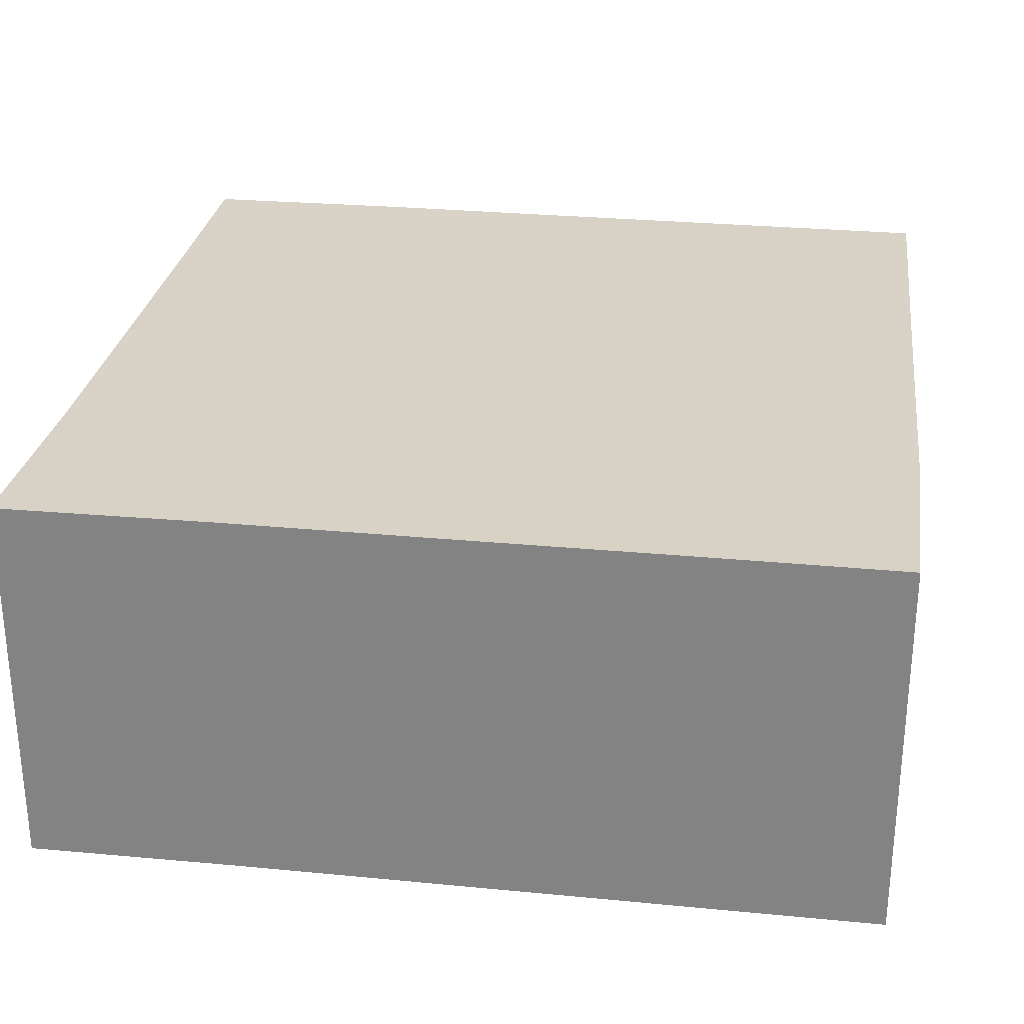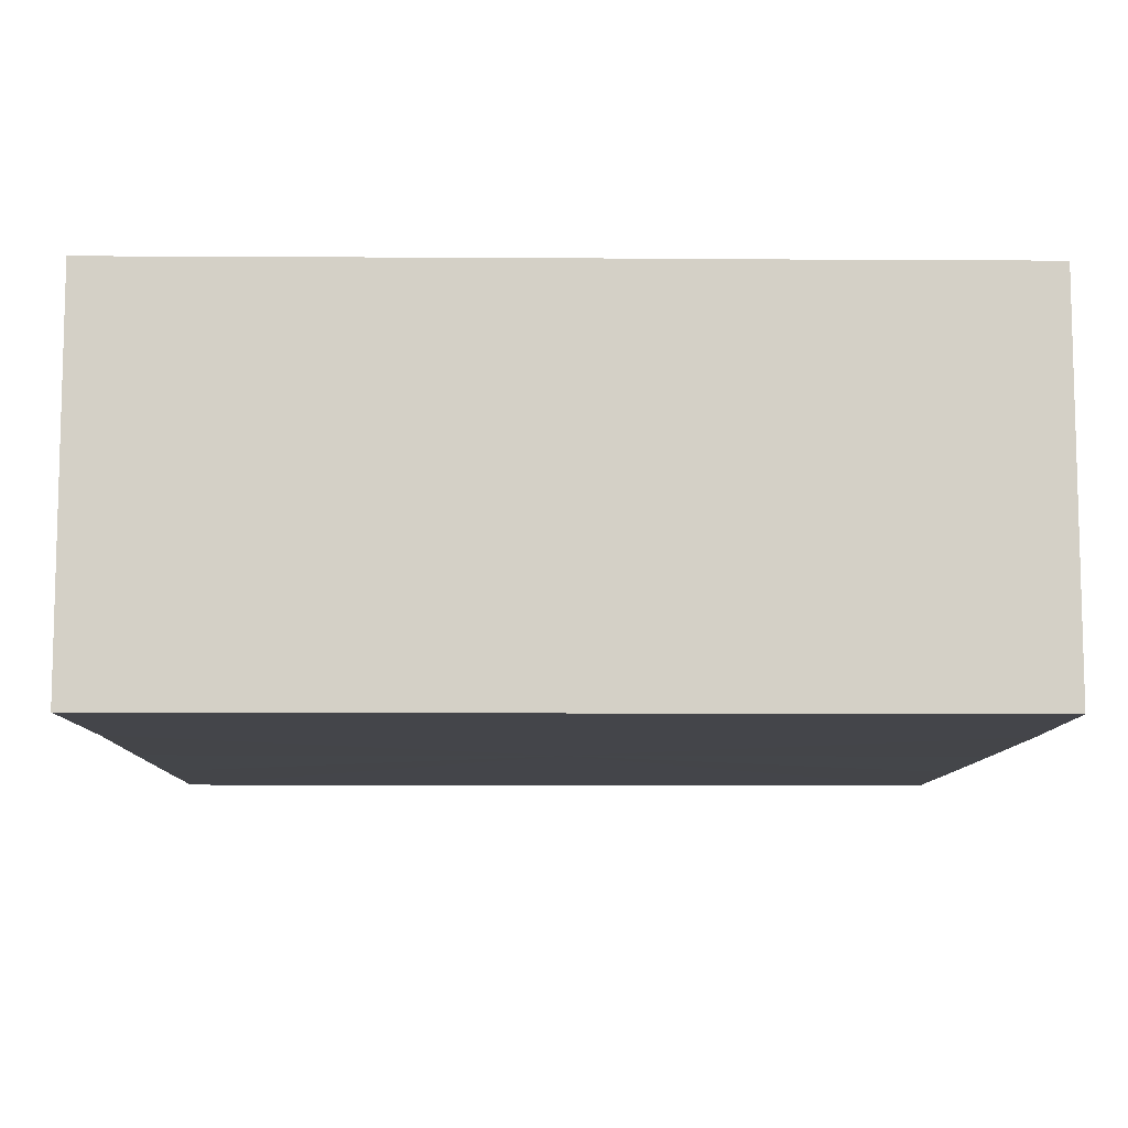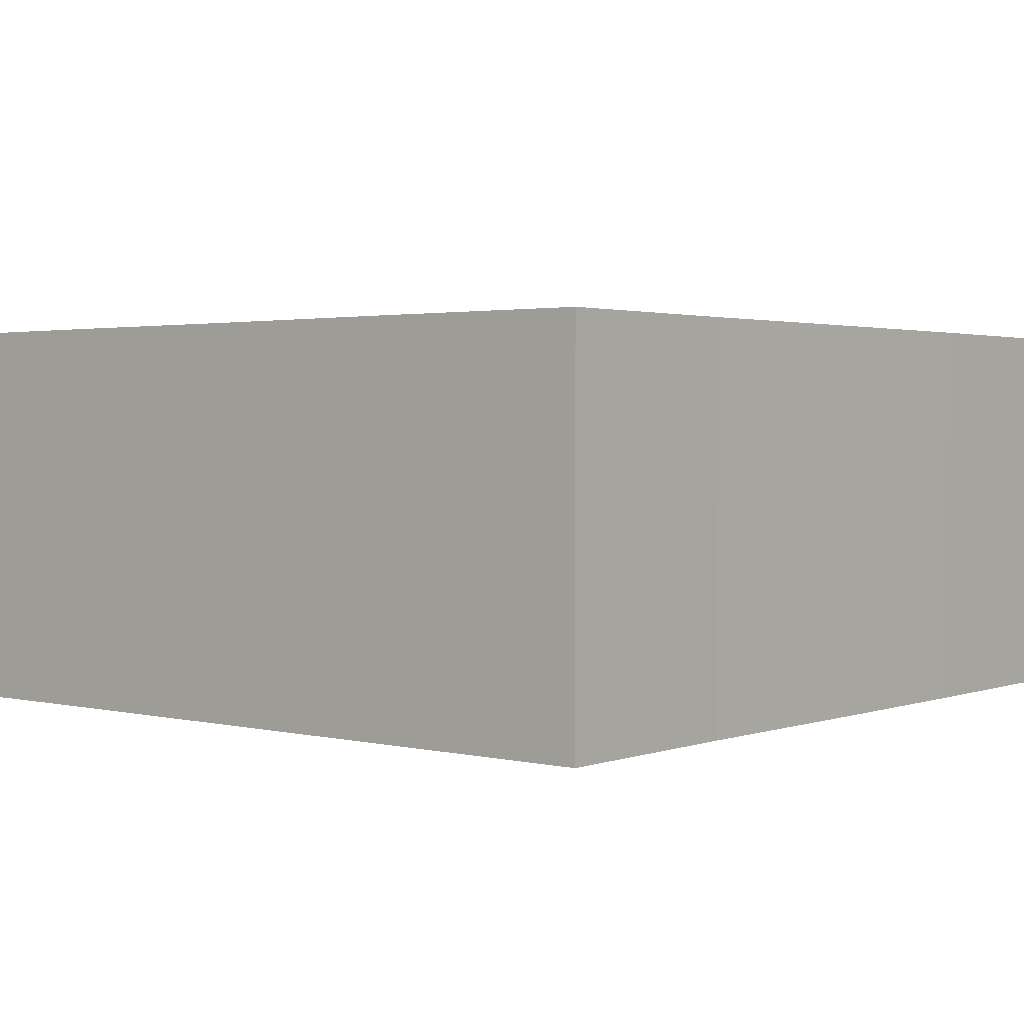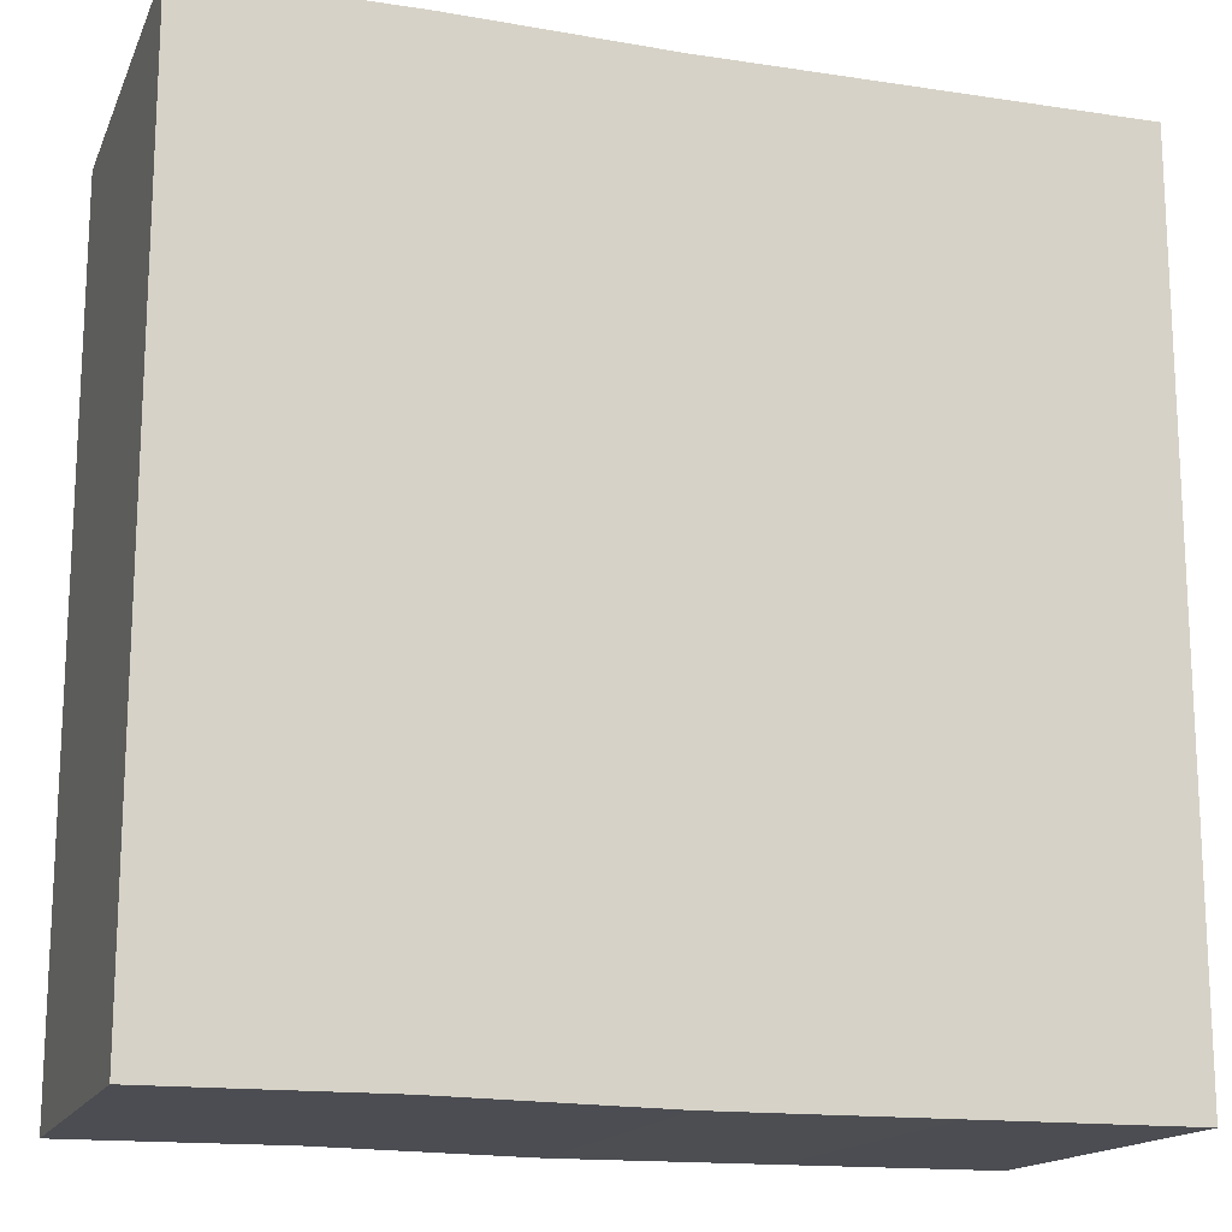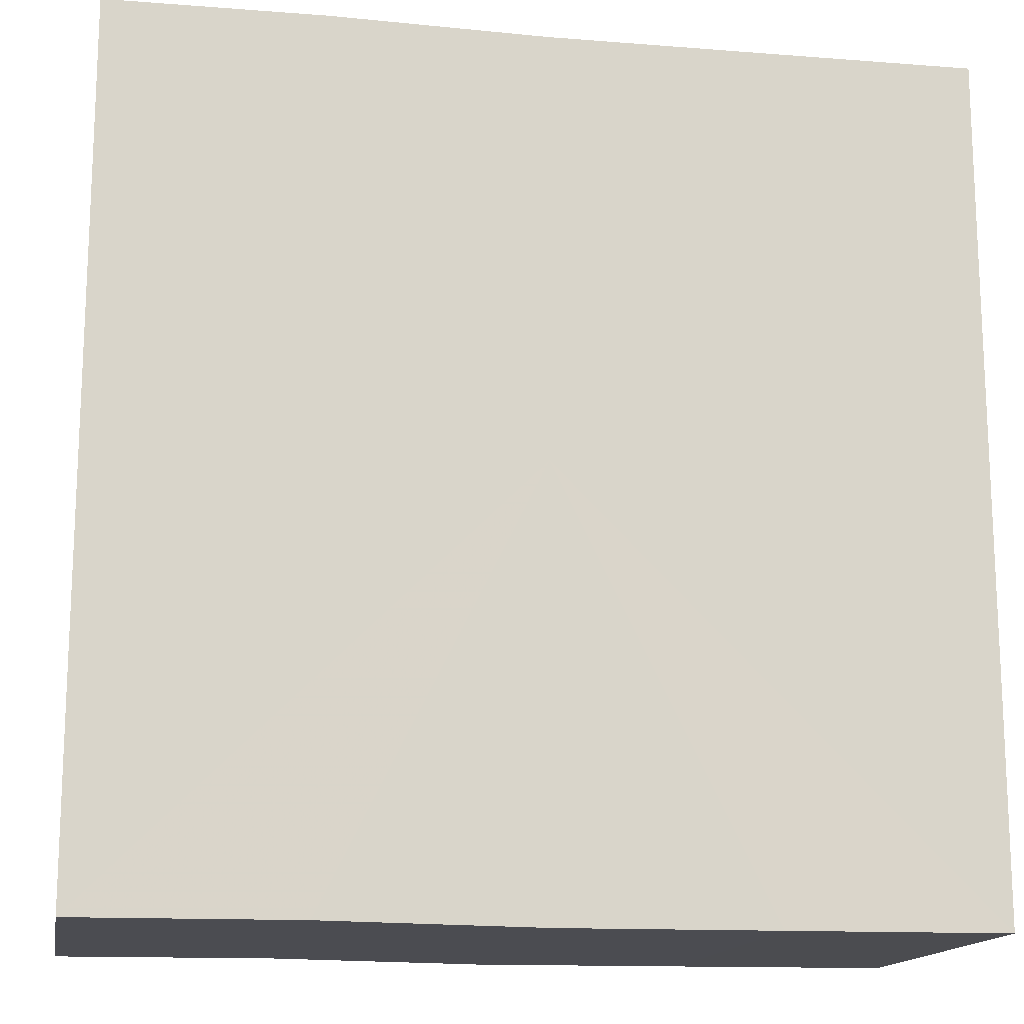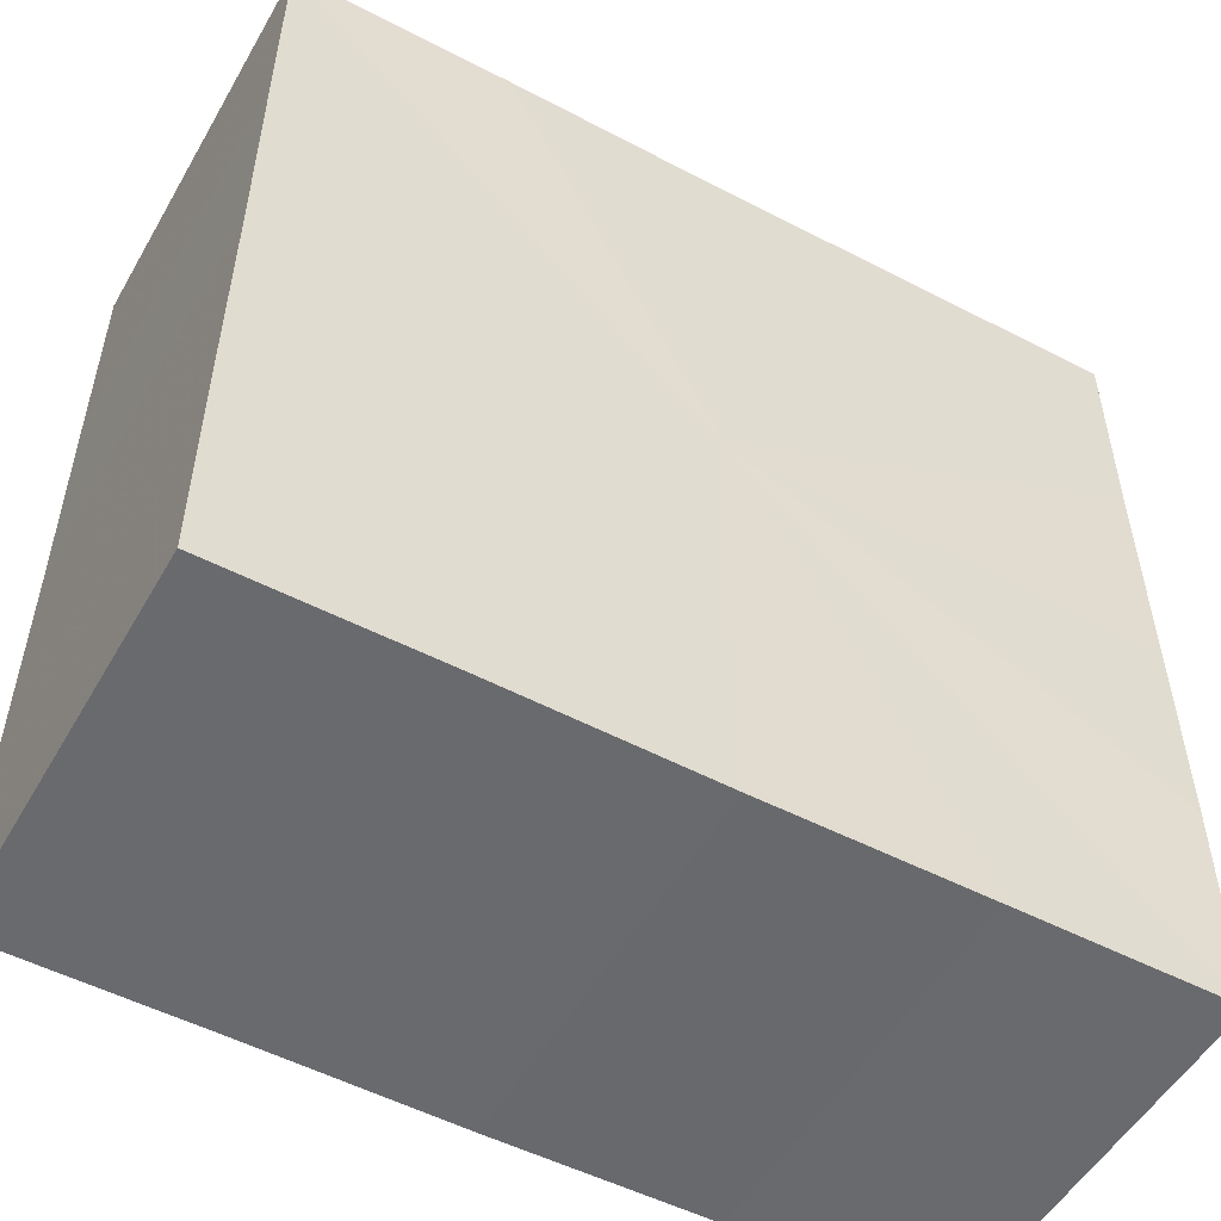
<metadata>
{"format":"obj","ext":"obj","renderer":"f3d","projection":"perspective","resolution":1024,"background":"white","views":[{"elev":27.7,"azim":-171.8,"up":"+Z"},{"elev":-9.2,"azim":-1.0,"up":"+Z"},{"elev":2.1,"azim":-50.3,"up":"+Z"},{"elev":-16.3,"azim":162.0,"up":"+Y"},{"elev":-15.4,"azim":169.7,"up":"+Y"},{"elev":-52.8,"azim":-29.2,"up":"+Y"}]}
</metadata>
<code>
o 192
v 2215 1861 12.25
v 2215 1861 12.25
v 2215 1861 12.23
v 2215 1861 12.25
v 2215 1861 12.23
v 2215 1861 12.25
v 2215 1861 12.23
v 2215 1861 12.25
v 2215 1861 12.23
v 2215 1861 12.25
v 2215 1861 12.23
v 2215 1861 12.25
v 2215 1861 12.23
v 2215 1861 12.25
v 2215 1861 12.23
v 2215 1861 12.25
v 2215 1861 12.23
v 2215 1861 12.25
v 2215 1861 12.25
v 2215 1861 12.25
v 2215 1861 12.25
v 2215 1861 12.25
v 2215 1861 12.25
v 2215 1861 12.25
v 2215 1861 12.25
v 2215 1861 12.25
v 2215 1861 12.23
v 2215 1861 12.23
v 2215 1861 12.25
v 2215 1861 12.23
v 2215 1861 12.25
v 2215 1861 12.25
v 2215 1861 12.23
v 2215 1861 12.25
v 2215 1861 12.25
v 2215 1861 12.23
v 2215 1861 12.25
v 2215 1861 12.25
v 2215 1861 12.25
v 2215 1861 12.25
v 2215 1861 12.23
v 2215 1861 12.25
v 2215 1861 12.23
v 2215 1861 12.25
v 2215 1861 12.23
v 2215 1861 12.25
v 2215 1861 12.25
v 2215 1861 12.25
v 2215 1861 12.25
v 2215 1861 12.23
v 2215 1861 12.23
v 2215 1861 12.23
v 2215 1861 12.23
v 2215 1861 12.23
v 2215 1861 12.25
v 2215 1861 12.23
v 2215 1861 12.25
v 2215 1861 12.23
v 2215 1861 12.25
v 2215 1861 12.23
v 2215 1861 12.25
v 2215 1861 12.23
v 2215 1861 12.25
v 2215 1861 12.23
v 2215 1861 12.25
v 2215 1861 12.25
v 2215 1861 12.25
v 2215 1861 12.25
v 2215 1861 12.25
v 2215 1861 12.25
v 2215 1861 12.23
v 2215 1861 12.25
v 2215 1861 12.23
v 2215 1861 12.25
v 2215 1861 12.23
v 2215 1861 12.25
v 2215 1861 12.23
v 2215 1861 12.25
v 2215 1861 12.23
v 2215 1861 12.25
v 2215 1861 12.23
v 2215 1861 12.23
v 2215 1861 12.23
v 2215 1861 12.23
v 2215 1861 12.23
v 2215 1861 12.23
v 2215 1861 12.23
v 2215 1861 12.23
v 2215 1861 12.23
v 2215 1861 12.23
v 2215 1861 12.23
v 2215 1861 12.23
v 2215 1861 12.23
v 2215 1861 12.23
v 2215 1861 12.23
v 2215 1861 12.23
v 2215 1861 12.23
v 2215 1861 12.23
f 1 2 3
f 2 4 5
f 6 1 7
f 8 6 9
f 9 10 11
f 11 12 13
f 13 14 15
f 15 16 17
f 18 16 19
f 18 20 16
f 18 19 21
f 18 22 20
f 18 21 23
f 18 24 22
f 18 23 25
f 18 26 24
f 27 25 28
f 18 25 29
f 30 31 27
f 18 29 32
f 33 34 30
f 18 32 35
f 36 37 33
f 38 39 36
f 39 40 41
f 40 42 43
f 42 44 45
f 18 35 46
f 18 46 47
f 18 47 48
f 18 48 49
f 18 49 26
f 50 26 51
f 52 46 53
f 54 55 50
f 56 57 52
f 58 59 54
f 60 61 56
f 62 63 58
f 64 65 60
f 66 67 62
f 68 69 64
f 67 70 71
f 69 72 73
f 70 74 75
f 74 76 77
f 72 78 79
f 78 80 81
f 82 83 84
f 82 85 83
f 82 84 86
f 82 87 85
f 82 86 88
f 82 89 87
f 82 88 90
f 82 91 89
f 82 90 92
f 82 93 91
f 82 92 94
f 82 95 93
f 82 94 96
f 82 97 95
f 82 96 98
f 82 98 97

</code>
